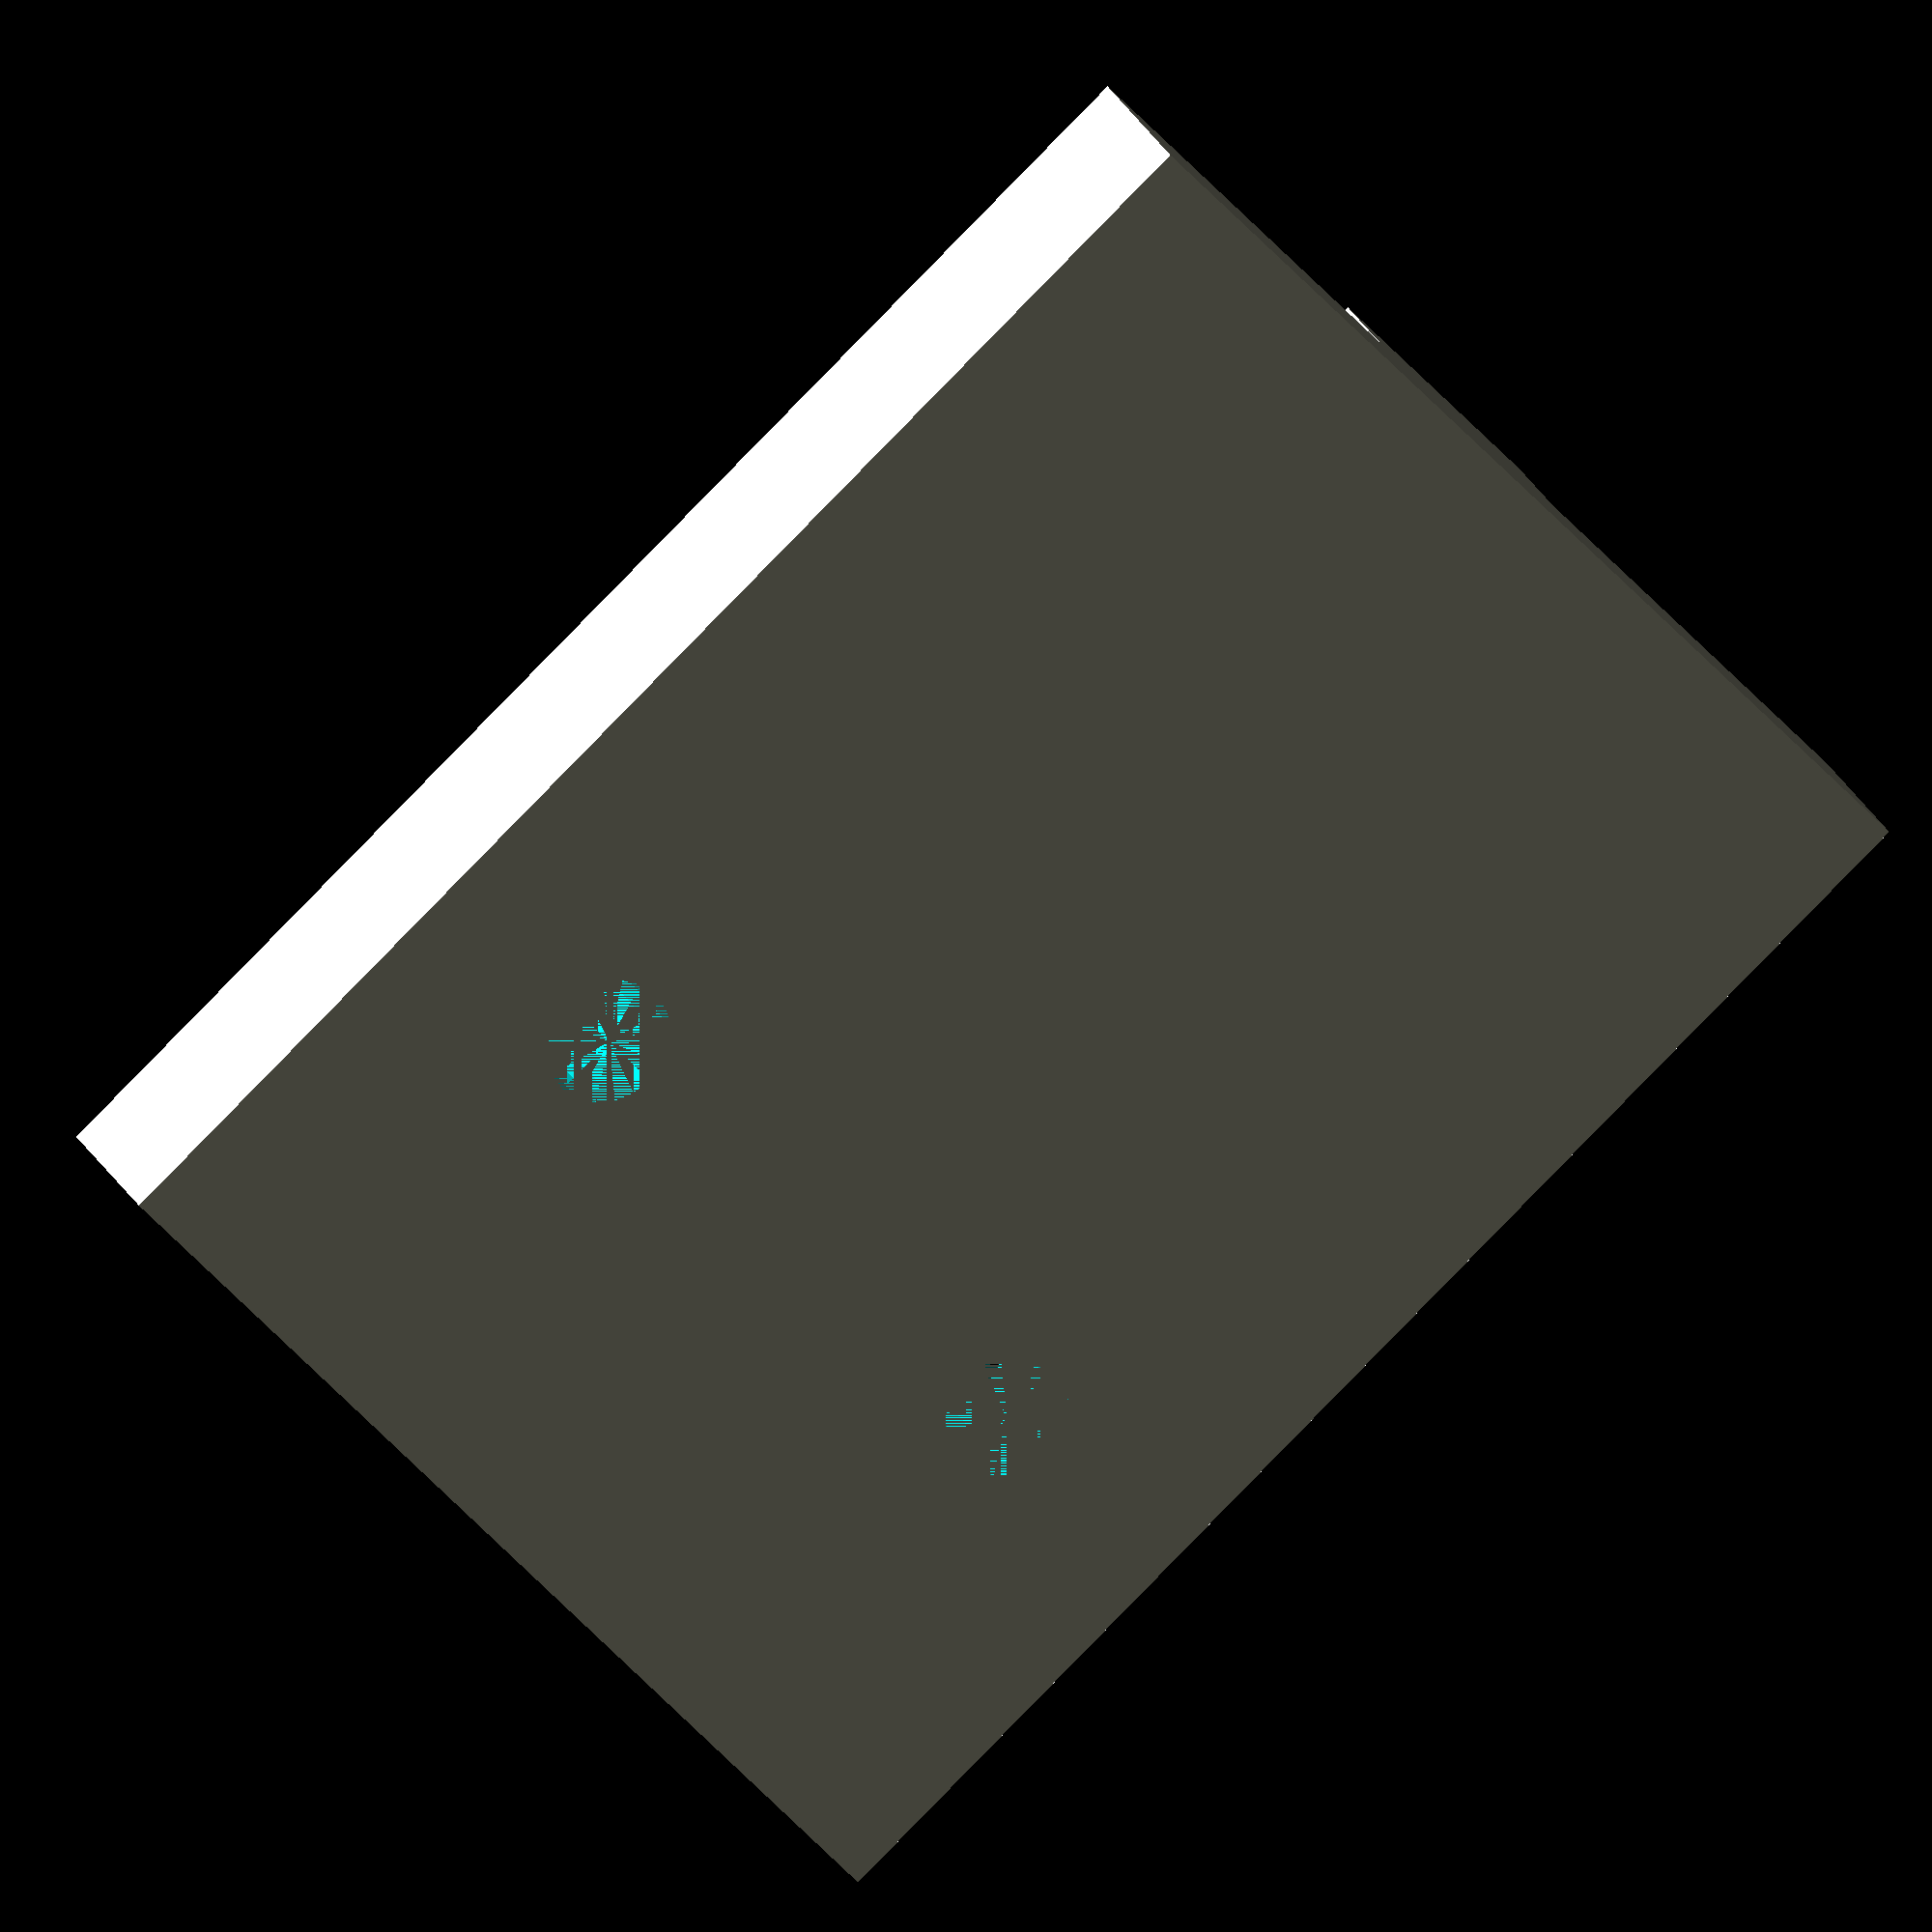
<openscad>
/************************************************************************

	podule_join.scad
    
	Acorn Archimedes A3xx/A4xx podule joining bracket
    Copyright (C) 2019 Simon Inns
    
    This is free software: you can redistribute it and/or modify
	it under the terms of the GNU General Public License as published by
	the Free Software Foundation, either version 3 of the License, or
	(at your option) any later version.
    
    This program is distributed in the hope that it will be useful,
    but WITHOUT ANY WARRANTY; without even the implied warranty of
    MERCHANTABILITY or FITNESS FOR A PARTICULAR PURPOSE.  See the
    GNU General Public License for more details.
    
    You should have received a copy of the GNU General Public License
    along with this program.  If not, see <http://www.gnu.org/licenses/>.
	
    Email: simon.inns@gmail.com
    
************************************************************************/

$fn = 20;

difference() {
    // Main plate
    cube([19.7, 25.0, 3.0], center = false);

    // M2.5 screw thread left
    translate([7.5 - 3.1, 7.5, 0.0]) {
        cylinder(3.0, 2.25 / 2, 2.25 / 2);
    }

    // M2.5 screw thread right
    translate([7.5 + 4.7 + 3.1, 7.5, 0.0]) {
        cylinder(3.0, 2.25 / 2, 2.25 / 2);
    }
}

// Raised centre ridge
translate([7.5, 0.0, 3.0]) {
    cube([4.7, 25.0, 1.6], center = false);
}

</openscad>
<views>
elev=155.4 azim=131.5 roll=20.8 proj=o view=solid
</views>
